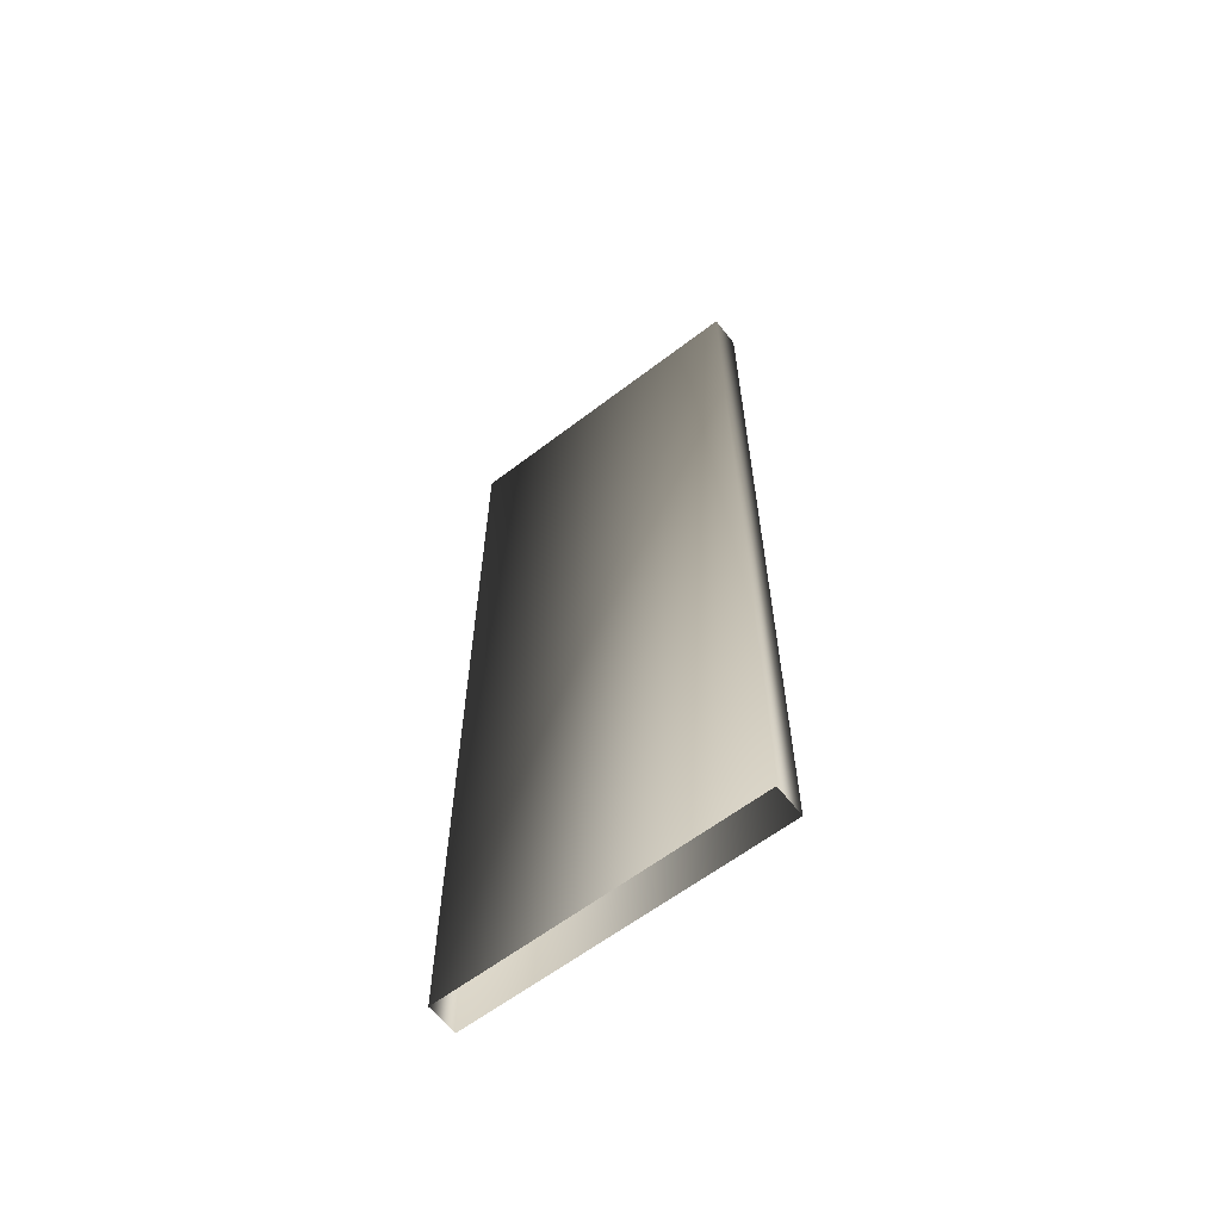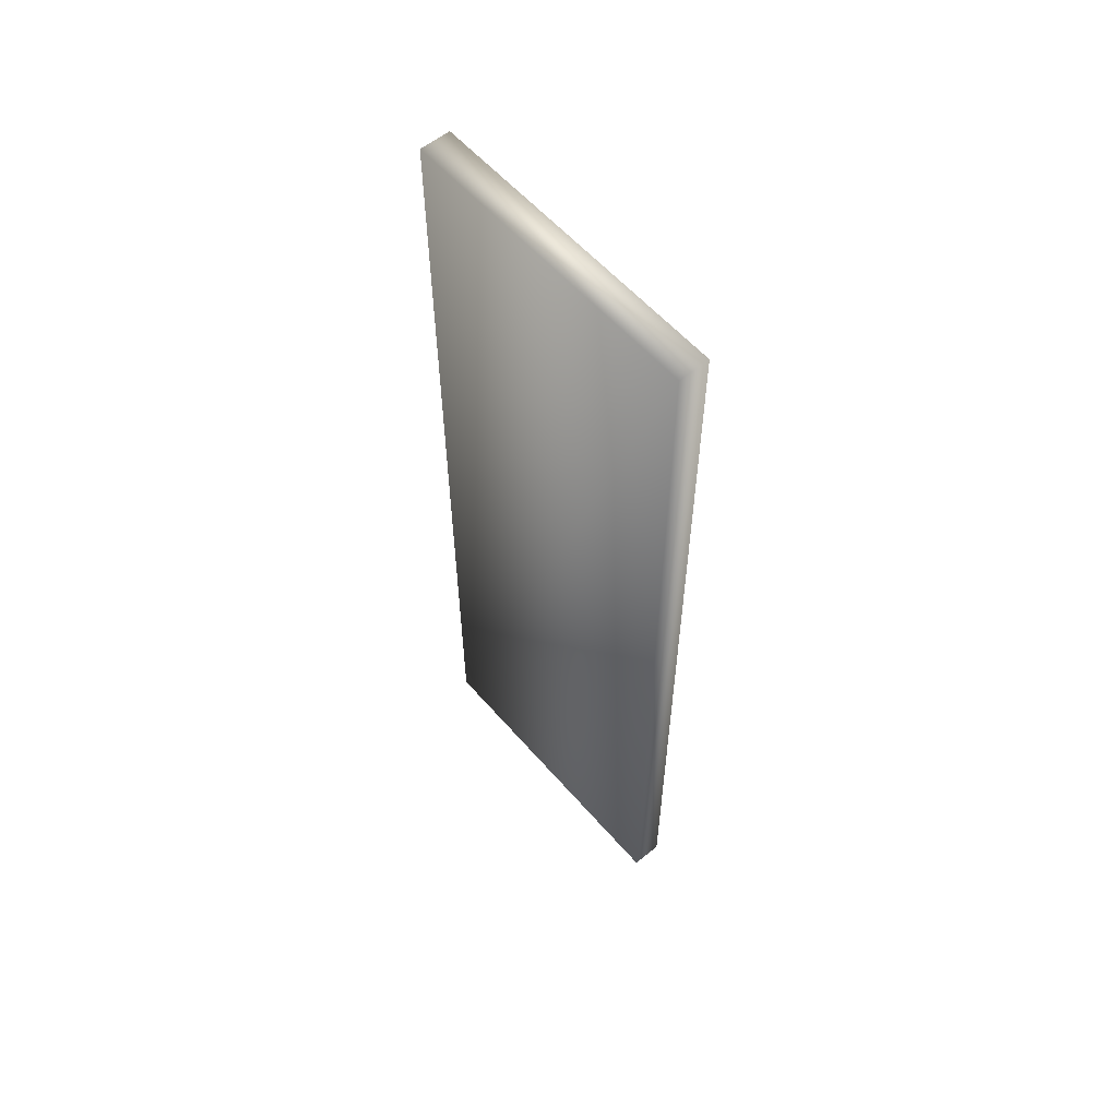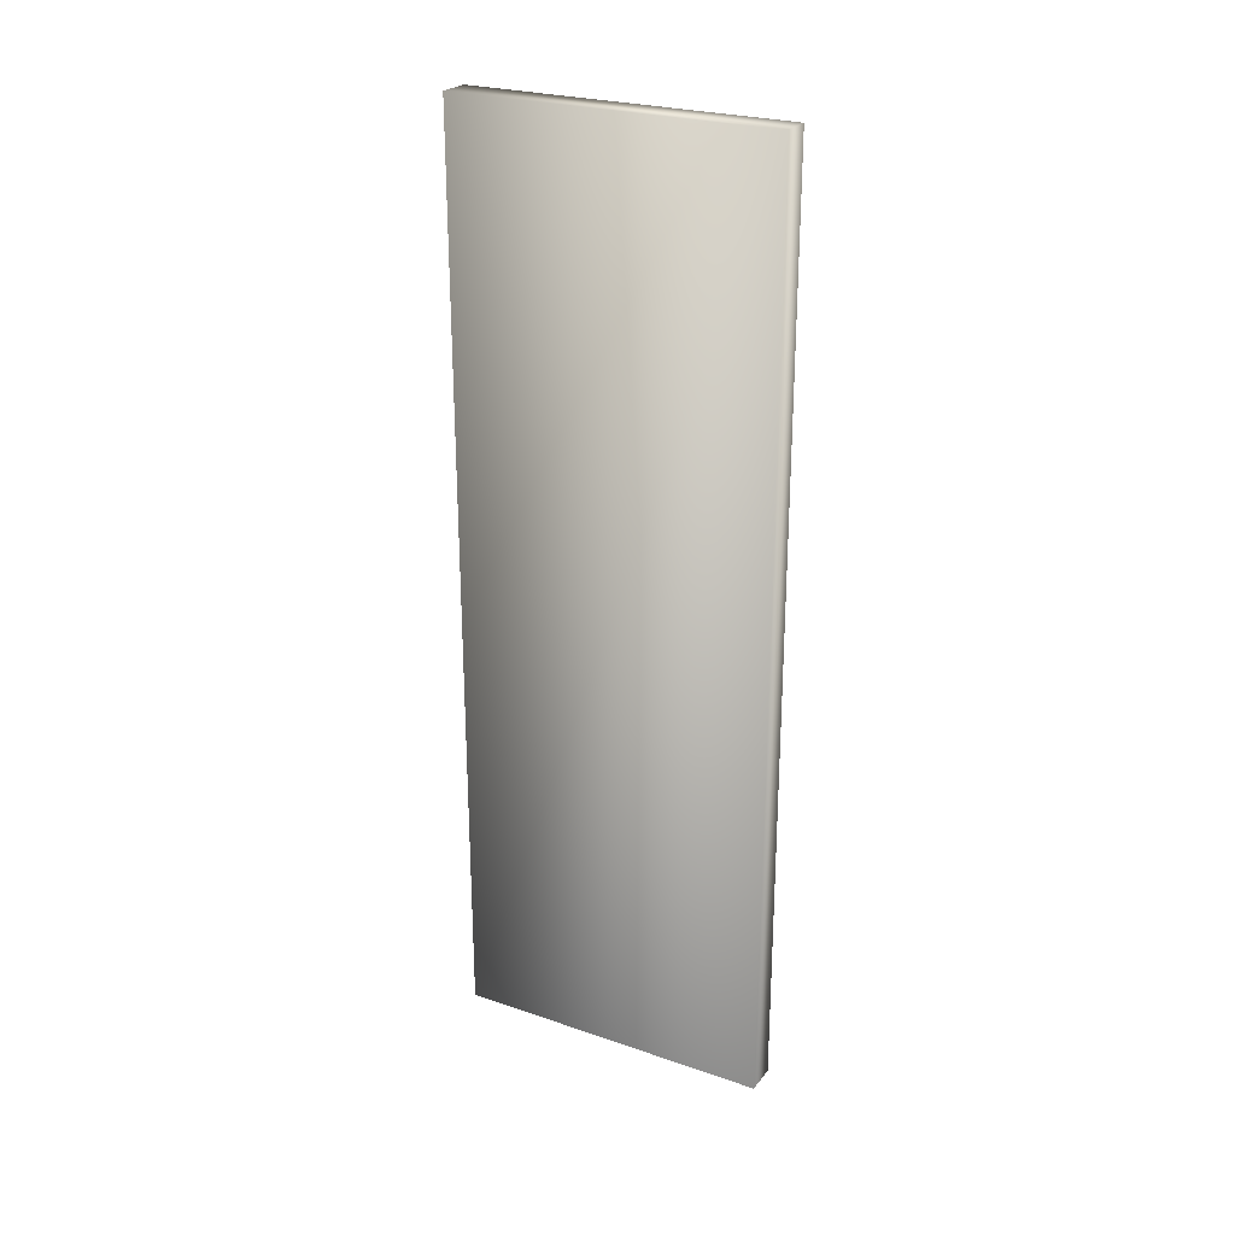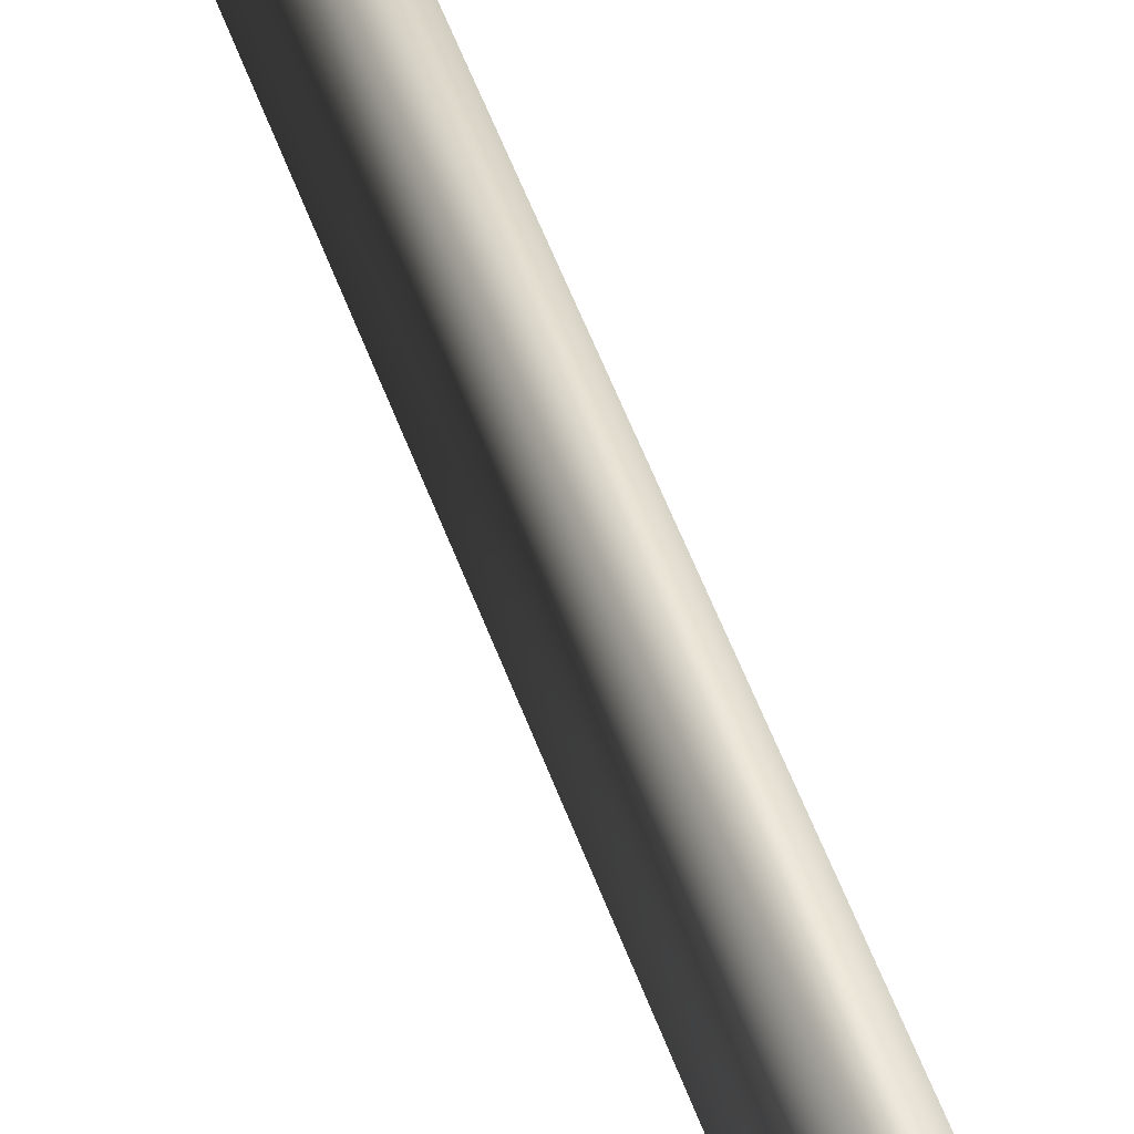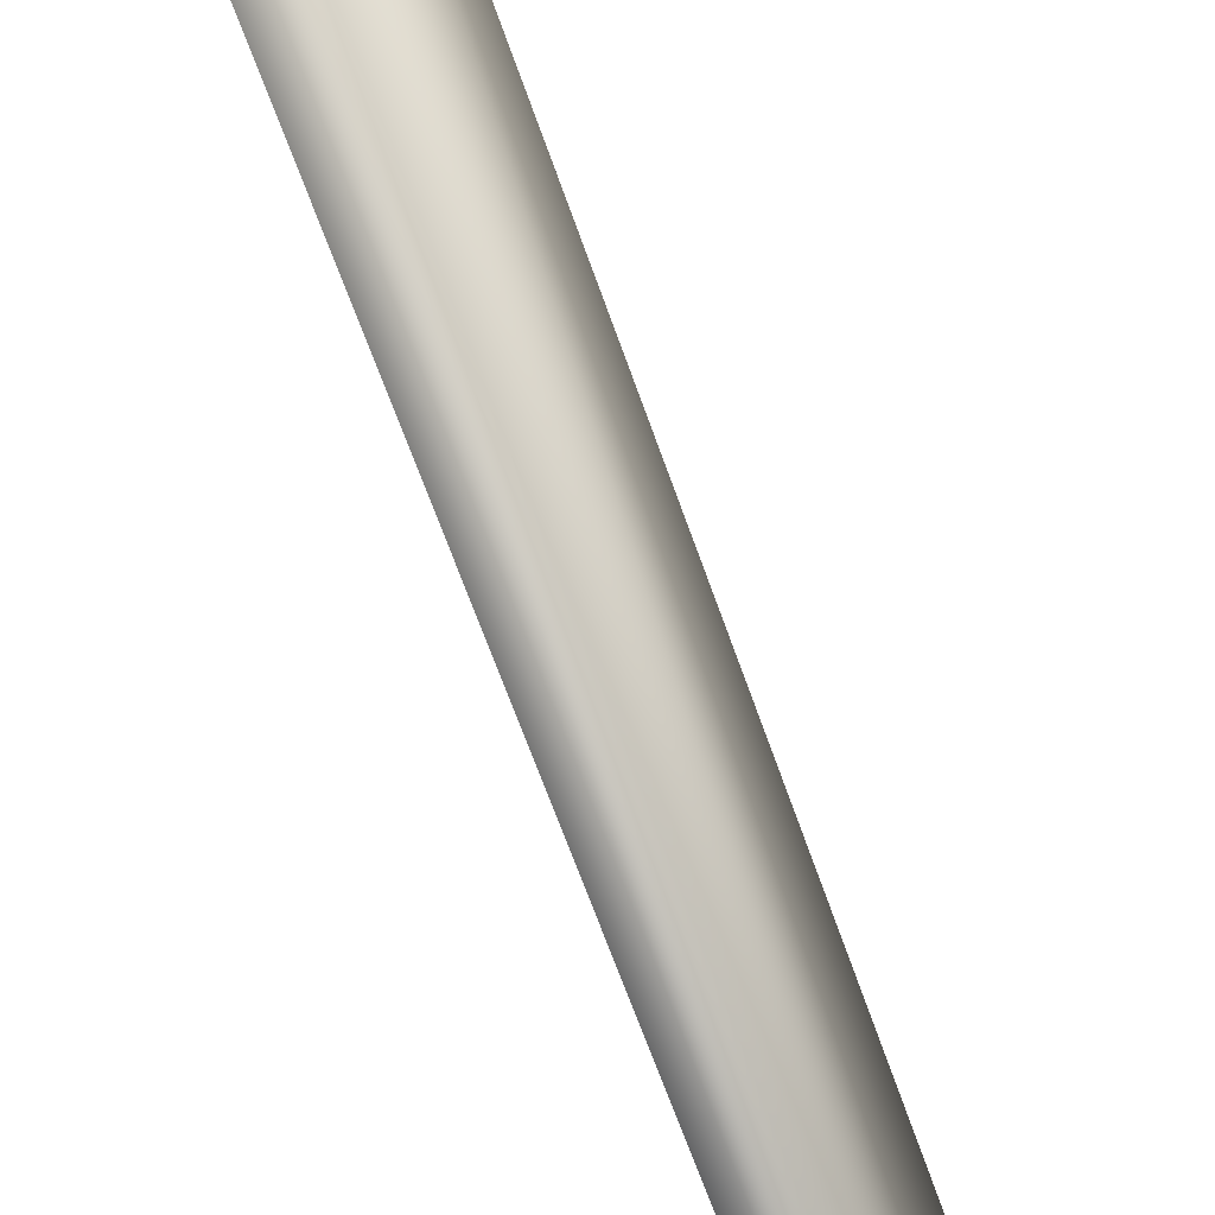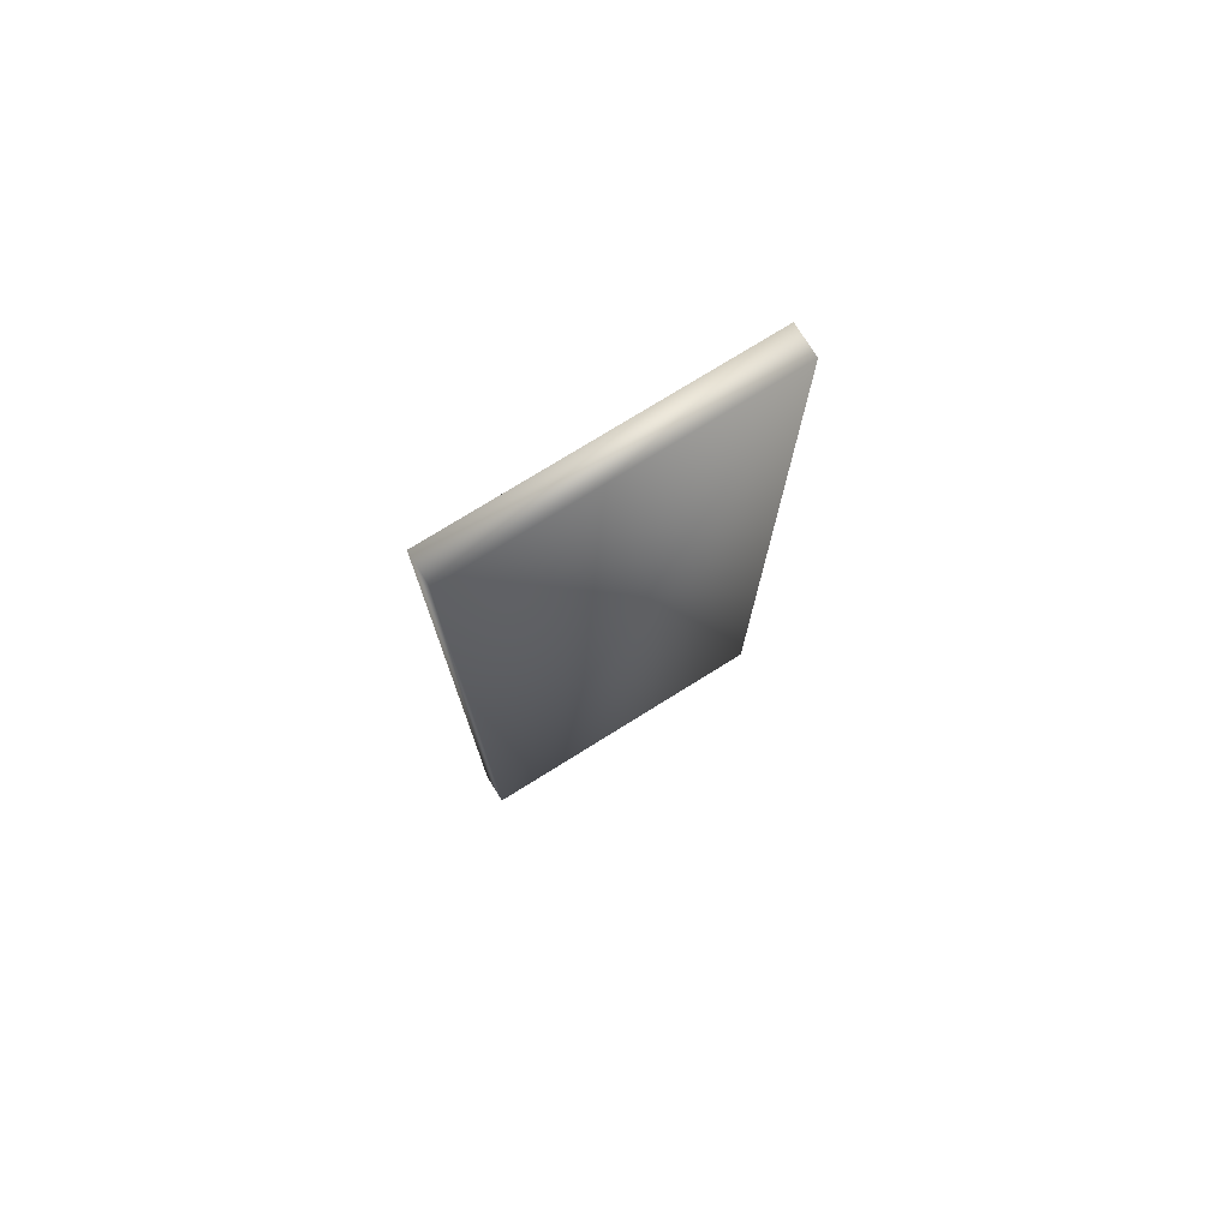
<metadata>
{"format":"obj","ext":"obj","renderer":"f3d","projection":"perspective","resolution":1024,"background":"white","views":[{"elev":-61.6,"azim":-52.1,"up":"+Y"},{"elev":57.7,"azim":139.5,"up":"+Y"},{"elev":25.4,"azim":-61.2,"up":"+Y"},{"elev":64.7,"azim":-21.8,"up":"+Z"},{"elev":-61.6,"azim":-161.3,"up":"+Z"},{"elev":75.8,"azim":-121.9,"up":"+Y"}]}
</metadata>
<code>
v  40 300 150
v  50 300 150
v  50 300 50
v  40 300 50
v  40 10 150
v  50 10 150
v  50 10 50
v  40 10 50
o wall_001
g wall_001
f 1 2 3 4
f 5 6 2 1
f 6 7 3 2
f 7 8 4 3
f 8 5 1 4

</code>
